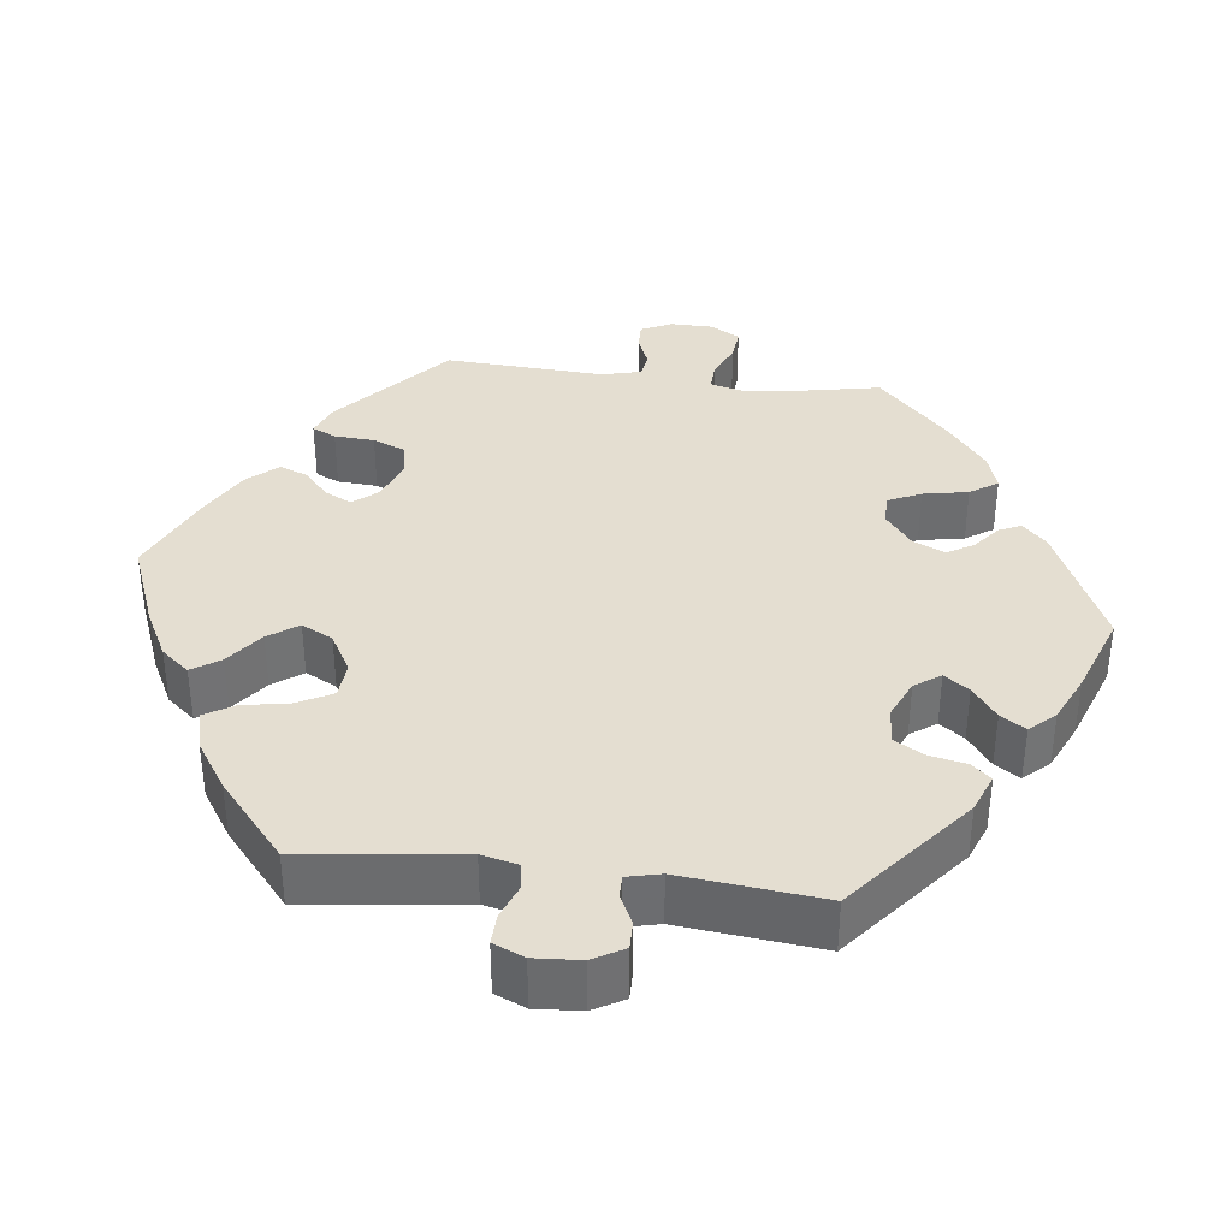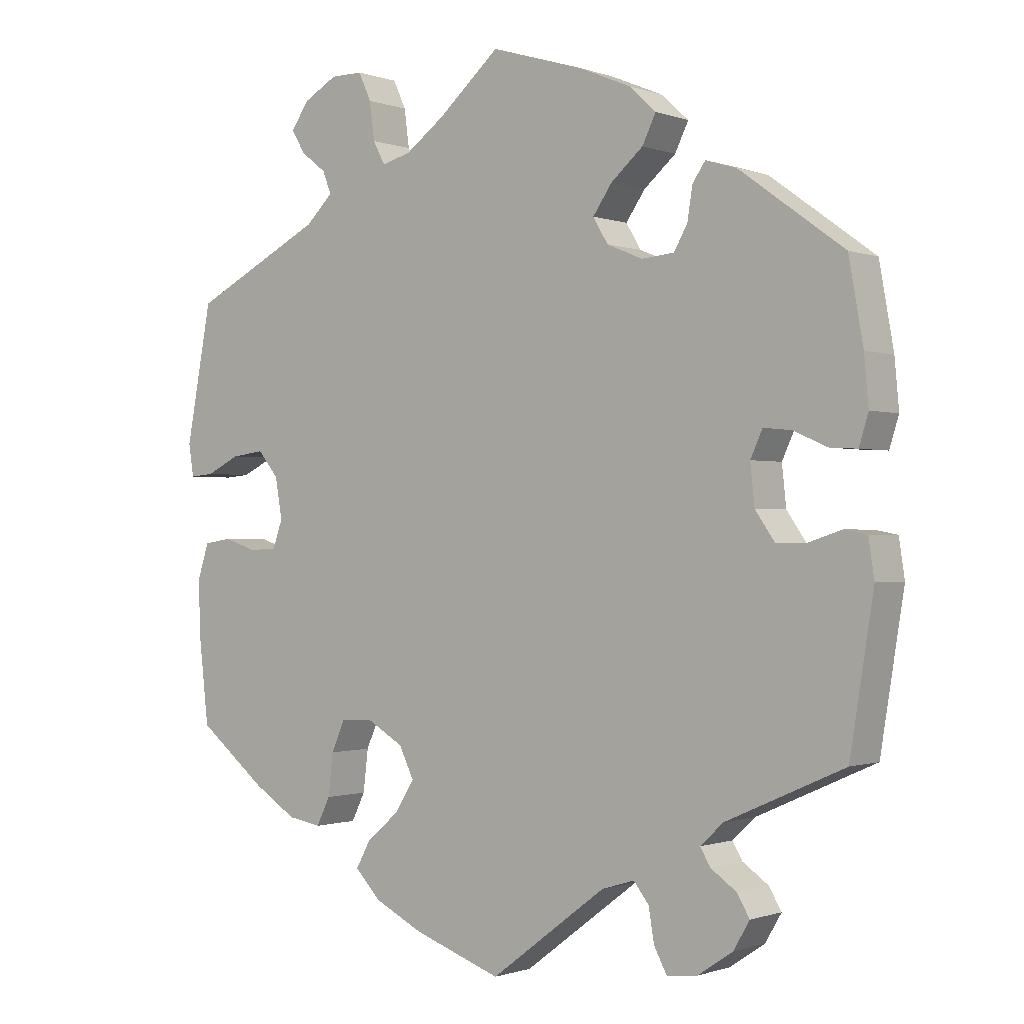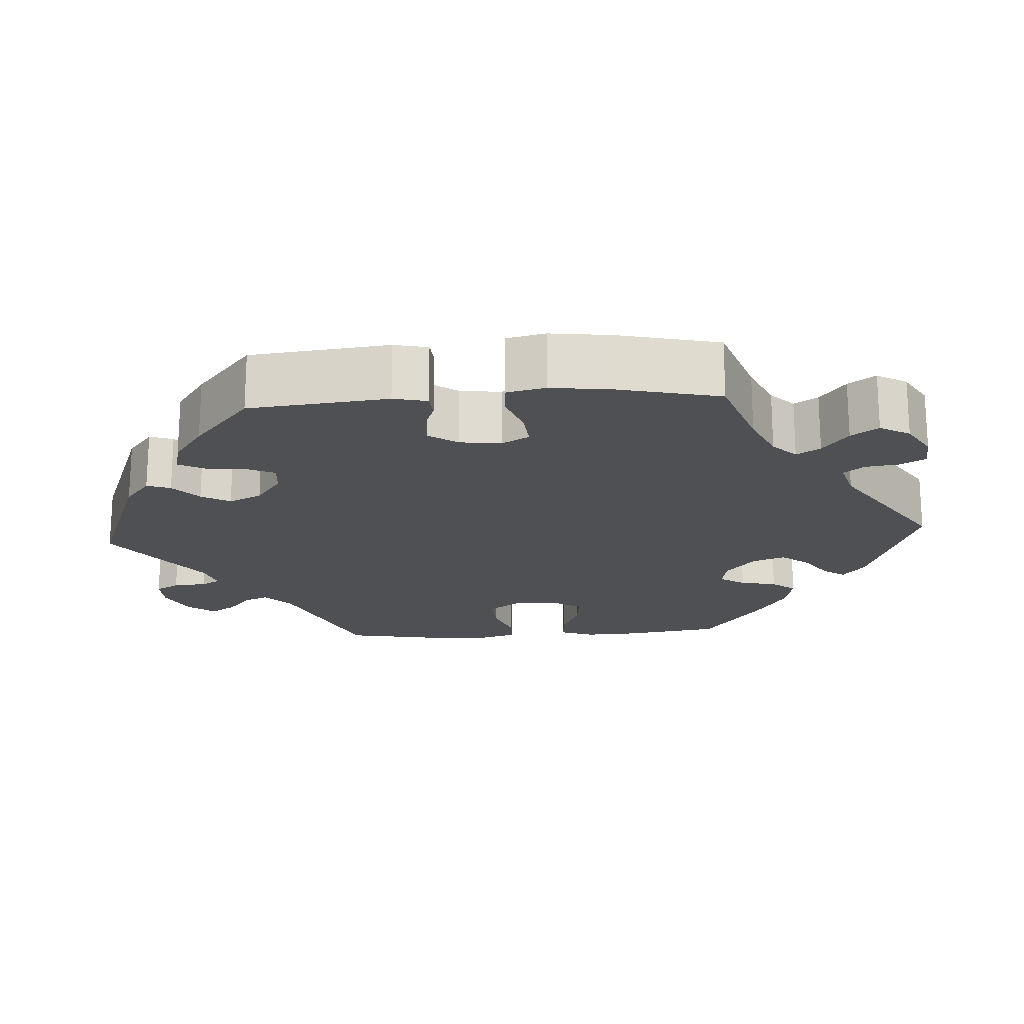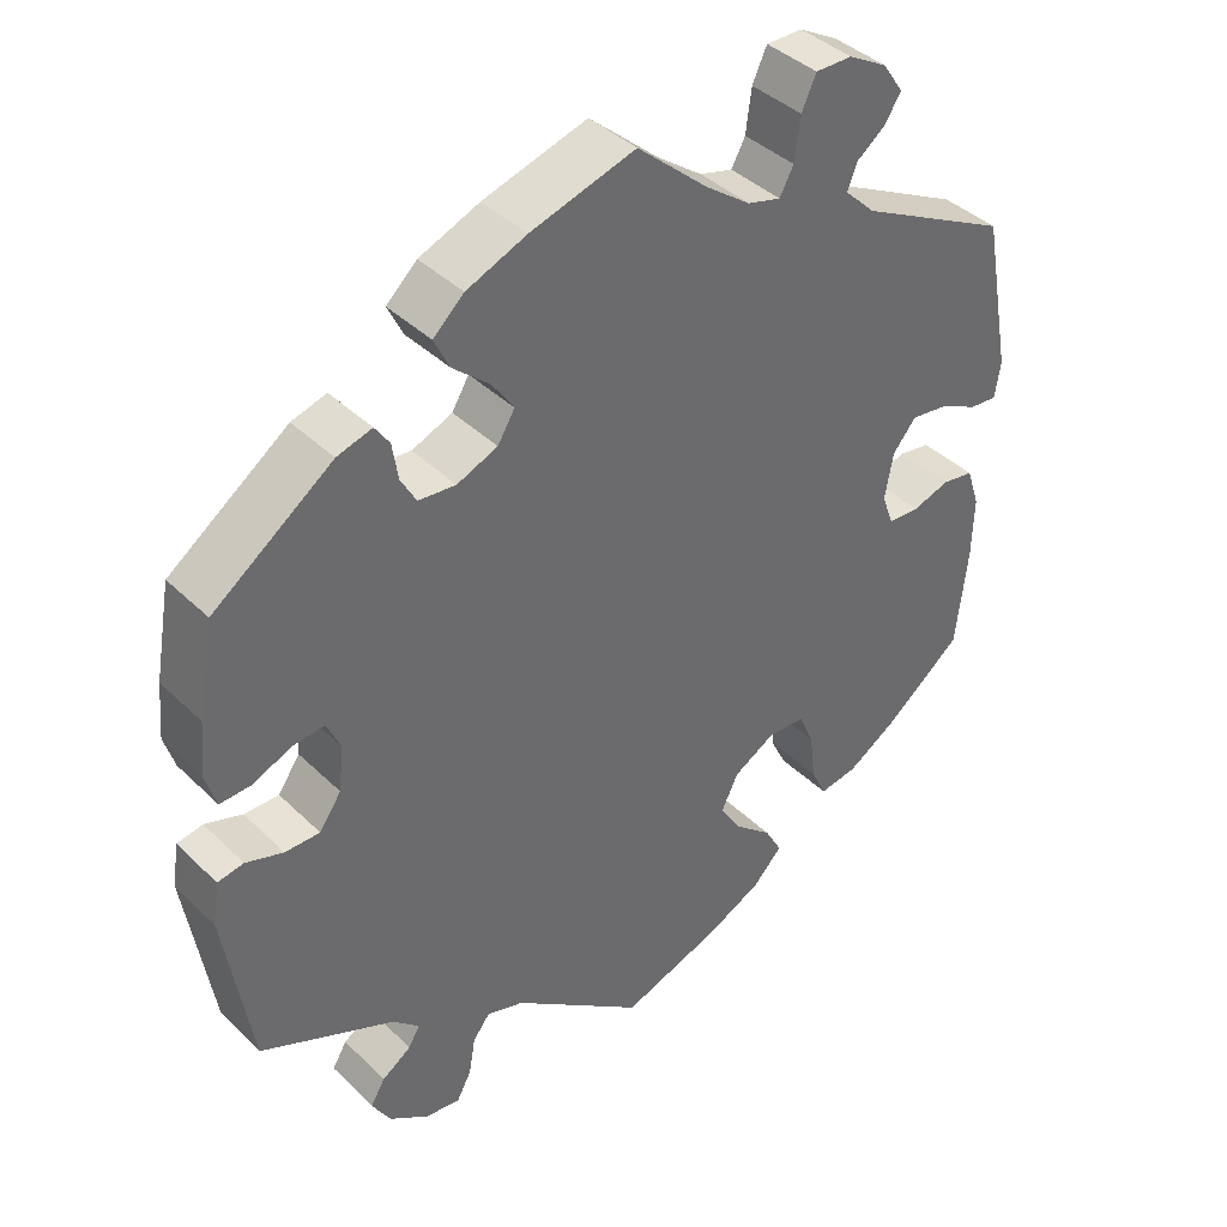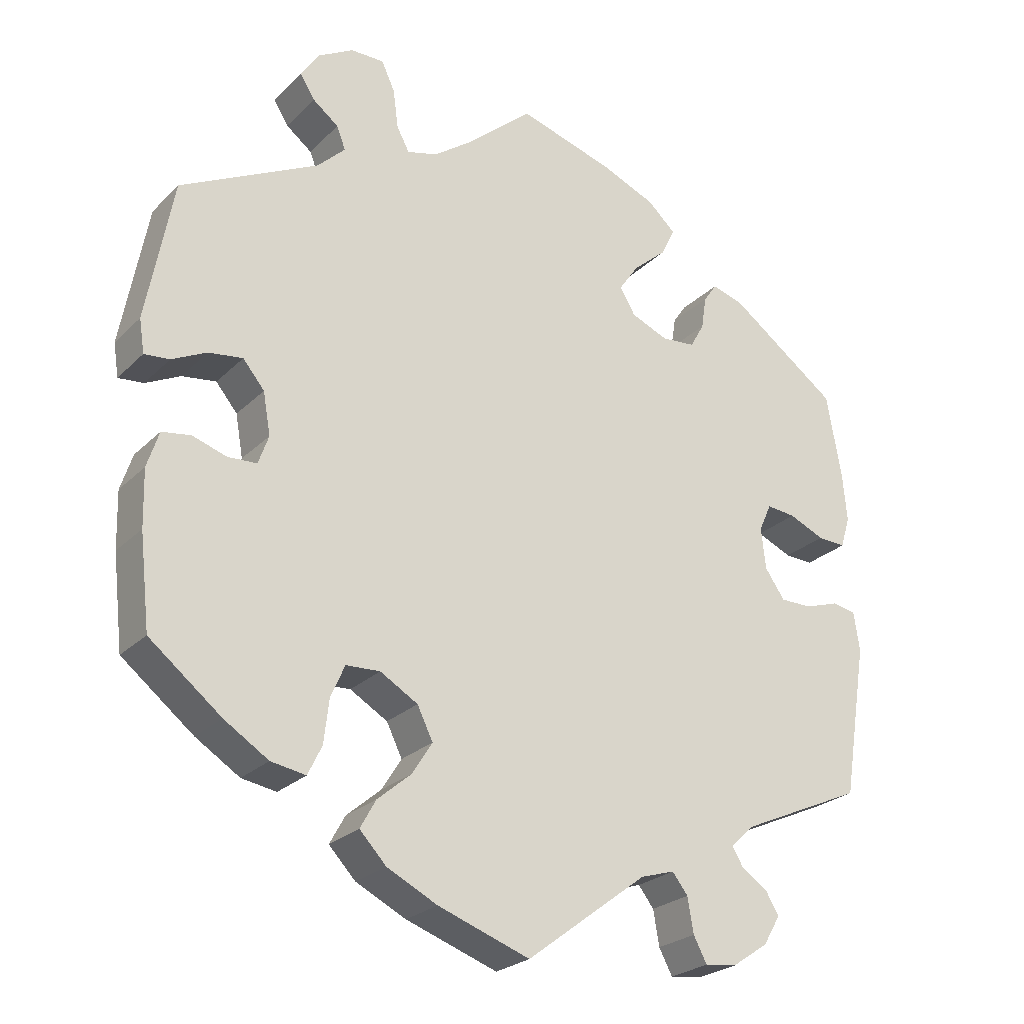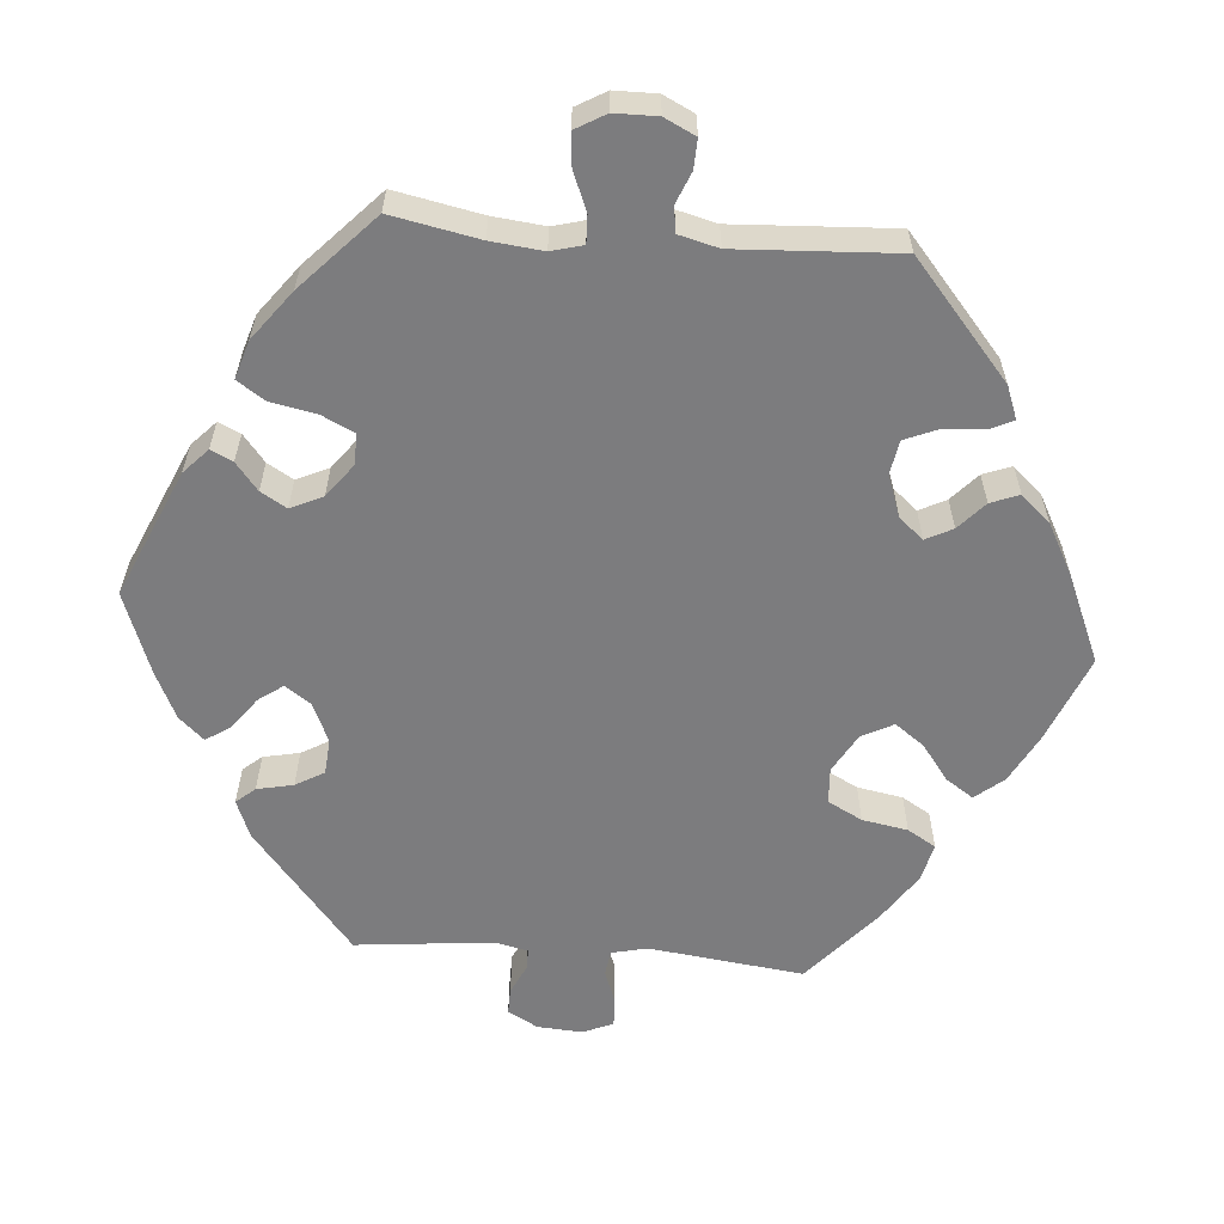
<metadata>
{"format":"obj","ext":"obj","renderer":"f3d","projection":"perspective","resolution":1024,"background":"white","views":[{"elev":36.4,"azim":-143.0,"up":"+Y"},{"elev":-0.7,"azim":-142.4,"up":"+Z"},{"elev":-19.2,"azim":-26.2,"up":"+Y"},{"elev":39.9,"azim":-40.2,"up":"+Z"},{"elev":-24.8,"azim":146.8,"up":"+Z"},{"elev":-58.9,"azim":25.3,"up":"+Y"}]}
</metadata>
<code>
v -0.534 0.07 -0.082
v -0.526 0.07 -0.029
v -0.494 0.07 -0.023
v -0.448 0.07 -0.038
v -0.405 0.07 -0.038
v -0.378 0.07 0.001
v -0.372 0.07 0.057
v -0.389 0.07 0.094
v -0.428 0.07 0.09
v -0.476 0.07 0.069
v -0.514 0.07 0.067
v -0.527 0.07 0.109
v -0.521 0.07 0.176
v -0.501 0.07 0.289
v -0.354 0.07 0.396
v -0.311 0.07 0.409
v -0.293 0.07 0.383
v -0.286 0.07 0.338
v -0.267 0.07 0.304
v -0.221 0.07 0.3
v -0.171 0.07 0.321
v -0.15 0.07 0.356
v -0.177 0.07 0.395
v -0.222 0.07 0.434
v -0.241 0.07 0.473
v -0.203 0.07 0.508
v -0.129 0.07 0.539
v 0 0.07 0.578
v 0.087 0.07 0.502
v 0.142 0.07 0.462
v 0.183 0.07 0.451
v 0.2 0.07 0.483
v 0.207 0.07 0.536
v 0.225 0.07 0.575
v 0.27 0.07 0.575
v 0.318 0.07 0.548
v 0.343 0.07 0.511
v 0.323 0.07 0.479
v 0.288 0.07 0.452
v 0.276 0.07 0.421
v 0.314 0.07 0.384
v 0.5 0.07 0.29
v 0.536 0.07 0.098
v 0.529 0.07 0.053
v 0.495 0.07 0.056
v 0.448 0.07 0.079
v 0.402 0.07 0.085
v 0.373 0.07 0.05
v 0.363 0.07 -0.007
v 0.377 0.07 -0.046
v 0.416 0.07 -0.048
v 0.462 0.07 -0.033
v 0.501 0.07 -0.039
v 0.517 0.07 -0.088
v 0.515 0.07 -0.164
v 0.501 0.07 -0.288
v 0.404 0.07 -0.365
v 0.344 0.07 -0.403
v 0.297 0.07 -0.411
v 0.278 0.07 -0.372
v 0.271 0.07 -0.313
v 0.252 0.07 -0.27
v 0.206 0.07 -0.268
v 0.155 0.07 -0.298
v 0.134 0.07 -0.341
v 0.161 0.07 -0.384
v 0.207 0.07 -0.423
v 0.228 0.07 -0.461
v 0.192 0.07 -0.499
v 0.124 0.07 -0.533
v 0 0.07 -0.577
v -0.163 0.07 -0.454
v -0.209 0.07 -0.44
v -0.23 0.07 -0.467
v -0.238 0.07 -0.514
v -0.256 0.07 -0.548
v -0.299 0.07 -0.543
v -0.348 0.07 -0.51
v -0.371 0.07 -0.471
v -0.353 0.07 -0.441
v -0.317 0.07 -0.416
v -0.303 0.07 -0.392
v -0.335 0.07 -0.362
v -0.501 0.07 -0.288
v -0.534 0 -0.082
v -0.526 0 -0.029
v -0.494 0 -0.023
v -0.448 0 -0.038
v -0.405 0 -0.038
v -0.378 0 0.001
v -0.372 0 0.057
v -0.389 0 0.094
v -0.428 0 0.09
v -0.476 0 0.069
v -0.514 0 0.067
v -0.527 0 0.109
v -0.521 0 0.176
v -0.501 0 0.289
v -0.354 0 0.396
v -0.311 0 0.409
v -0.293 0 0.383
v -0.286 0 0.338
v -0.267 0 0.304
v -0.221 0 0.3
v -0.171 0 0.321
v -0.15 0 0.356
v -0.177 0 0.395
v -0.222 0 0.434
v -0.241 0 0.473
v -0.203 0 0.508
v -0.129 0 0.539
v 0 0 0.578
v 0.087 0 0.502
v 0.142 0 0.462
v 0.183 0 0.451
v 0.2 0 0.483
v 0.207 0 0.536
v 0.225 0 0.575
v 0.27 0 0.575
v 0.318 0 0.548
v 0.343 0 0.511
v 0.323 0 0.479
v 0.288 0 0.452
v 0.276 0 0.421
v 0.314 0 0.384
v 0.5 0 0.29
v 0.536 0 0.098
v 0.529 0 0.053
v 0.495 0 0.056
v 0.448 0 0.079
v 0.402 0 0.085
v 0.373 0 0.05
v 0.363 0 -0.007
v 0.377 0 -0.046
v 0.416 0 -0.048
v 0.462 0 -0.033
v 0.501 0 -0.039
v 0.517 0 -0.088
v 0.515 0 -0.164
v 0.501 0 -0.288
v 0.404 0 -0.365
v 0.344 0 -0.403
v 0.297 0 -0.411
v 0.278 0 -0.372
v 0.271 0 -0.313
v 0.252 0 -0.27
v 0.206 0 -0.268
v 0.155 0 -0.298
v 0.134 0 -0.341
v 0.161 0 -0.384
v 0.207 0 -0.423
v 0.228 0 -0.461
v 0.192 0 -0.499
v 0.124 0 -0.533
v 0 0 -0.577
v -0.163 0 -0.454
v -0.209 0 -0.44
v -0.23 0 -0.467
v -0.238 0 -0.514
v -0.256 0 -0.548
v -0.299 0 -0.543
v -0.348 0 -0.51
v -0.371 0 -0.471
v -0.353 0 -0.441
v -0.317 0 -0.416
v -0.303 0 -0.392
v -0.335 0 -0.362
v -0.501 0 -0.288
f 83 84 1 2
f 82 83 2 3
f 78 79 80 81
f 78 81 82
f 77 78 82
f 74 75 76 77
f 73 74 77 82
f 72 73 82 3
f 66 67 68 69
f 65 66 69 70
f 58 59 60 61
f 58 61 62
f 57 58 62
f 56 57 62
f 55 56 62
f 54 55 62 63
f 51 52 53 54
f 50 51 54 63
f 43 44 45 46
f 41 42 43 46
f 40 41 46 47
f 36 37 38 39
f 36 39 40
f 35 36 40
f 32 33 34 35
f 31 32 35 40
f 30 31 40 47
f 26 27 28 29
f 23 24 25 26
f 22 23 26 29
f 21 22 29 30
f 15 16 17 18
f 15 18 19
f 14 15 19
f 13 14 19 20
f 9 10 11 12
f 8 9 12 13
f 71 72 3 4
f 65 70 71 4
f 64 65 4 5
f 49 50 63 64
f 48 49 64 5
f 21 30 47 48
f 20 21 48
f 8 13 20 48
f 7 8 48
f 6 7 48
f 5 6 48
f 86 85 168 167
f 87 86 167 166
f 165 164 163 162
f 166 165 162
f 166 162 161
f 161 160 159 158
f 166 161 158 157
f 87 166 157 156
f 153 152 151 150
f 154 153 150 149
f 145 144 143 142
f 146 145 142
f 146 142 141
f 146 141 140
f 146 140 139
f 147 146 139 138
f 138 137 136 135
f 147 138 135 134
f 130 129 128 127
f 130 127 126 125
f 131 130 125 124
f 123 122 121 120
f 124 123 120
f 124 120 119
f 119 118 117 116
f 124 119 116 115
f 131 124 115 114
f 113 112 111 110
f 110 109 108 107
f 113 110 107 106
f 114 113 106 105
f 102 101 100 99
f 103 102 99
f 103 99 98
f 104 103 98 97
f 96 95 94 93
f 97 96 93 92
f 88 87 156 155
f 88 155 154 149
f 89 88 149 148
f 148 147 134 133
f 89 148 133 132
f 132 131 114 105
f 132 105 104
f 132 104 97 92
f 132 92 91
f 132 91 90
f 132 90 89
f 1 85 86 2
f 2 86 87 3
f 3 87 88 4
f 4 88 89 5
f 5 89 90 6
f 6 90 91 7
f 7 91 92 8
f 8 92 93 9
f 9 93 94 10
f 10 94 95 11
f 11 95 96 12
f 12 96 97 13
f 13 97 98 14
f 14 98 99 15
f 15 99 100 16
f 16 100 101 17
f 17 101 102 18
f 18 102 103 19
f 19 103 104 20
f 20 104 105 21
f 21 105 106 22
f 22 106 107 23
f 23 107 108 24
f 24 108 109 25
f 25 109 110 26
f 26 110 111 27
f 27 111 112 28
f 28 112 113 29
f 29 113 114 30
f 30 114 115 31
f 31 115 116 32
f 32 116 117 33
f 33 117 118 34
f 34 118 119 35
f 35 119 120 36
f 36 120 121 37
f 37 121 122 38
f 38 122 123 39
f 39 123 124 40
f 40 124 125 41
f 41 125 126 42
f 42 126 127 43
f 43 127 128 44
f 44 128 129 45
f 45 129 130 46
f 46 130 131 47
f 47 131 132 48
f 48 132 133 49
f 49 133 134 50
f 50 134 135 51
f 51 135 136 52
f 52 136 137 53
f 53 137 138 54
f 54 138 139 55
f 55 139 140 56
f 56 140 141 57
f 57 141 142 58
f 58 142 143 59
f 59 143 144 60
f 60 144 145 61
f 61 145 146 62
f 62 146 147 63
f 63 147 148 64
f 64 148 149 65
f 65 149 150 66
f 66 150 151 67
f 67 151 152 68
f 68 152 153 69
f 69 153 154 70
f 70 154 155 71
f 71 155 156 72
f 72 156 157 73
f 73 157 158 74
f 74 158 159 75
f 75 159 160 76
f 76 160 161 77
f 77 161 162 78
f 78 162 163 79
f 79 163 164 80
f 80 164 165 81
f 81 165 166 82
f 82 166 167 83
f 83 167 168 84
f 84 168 85 1

</code>
